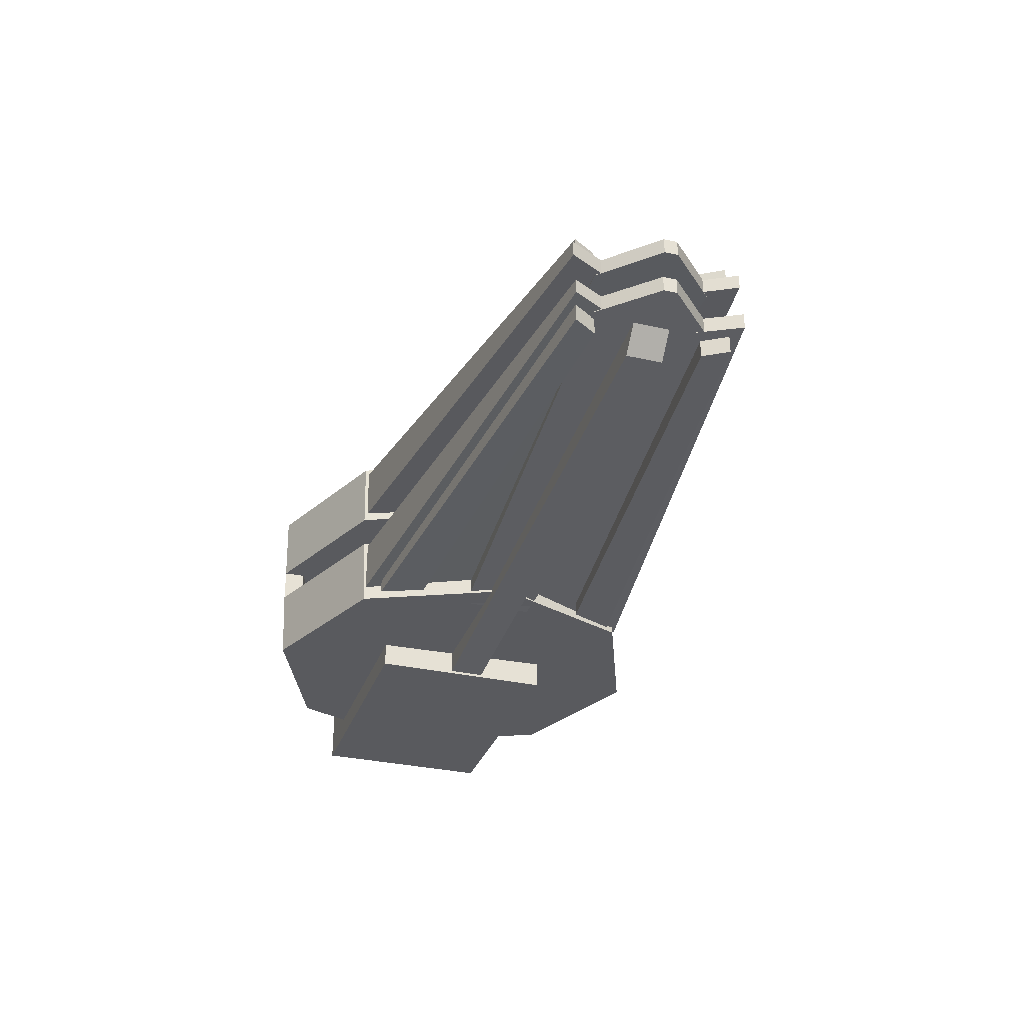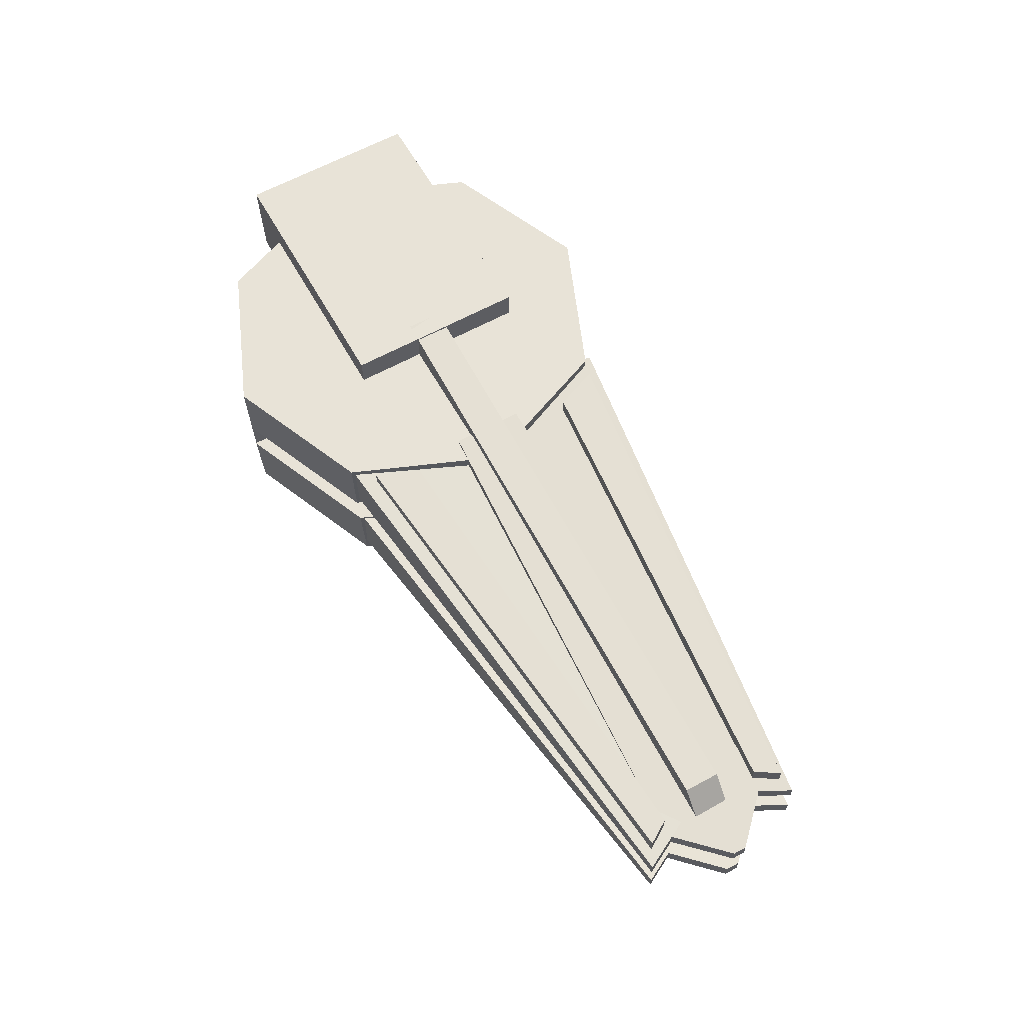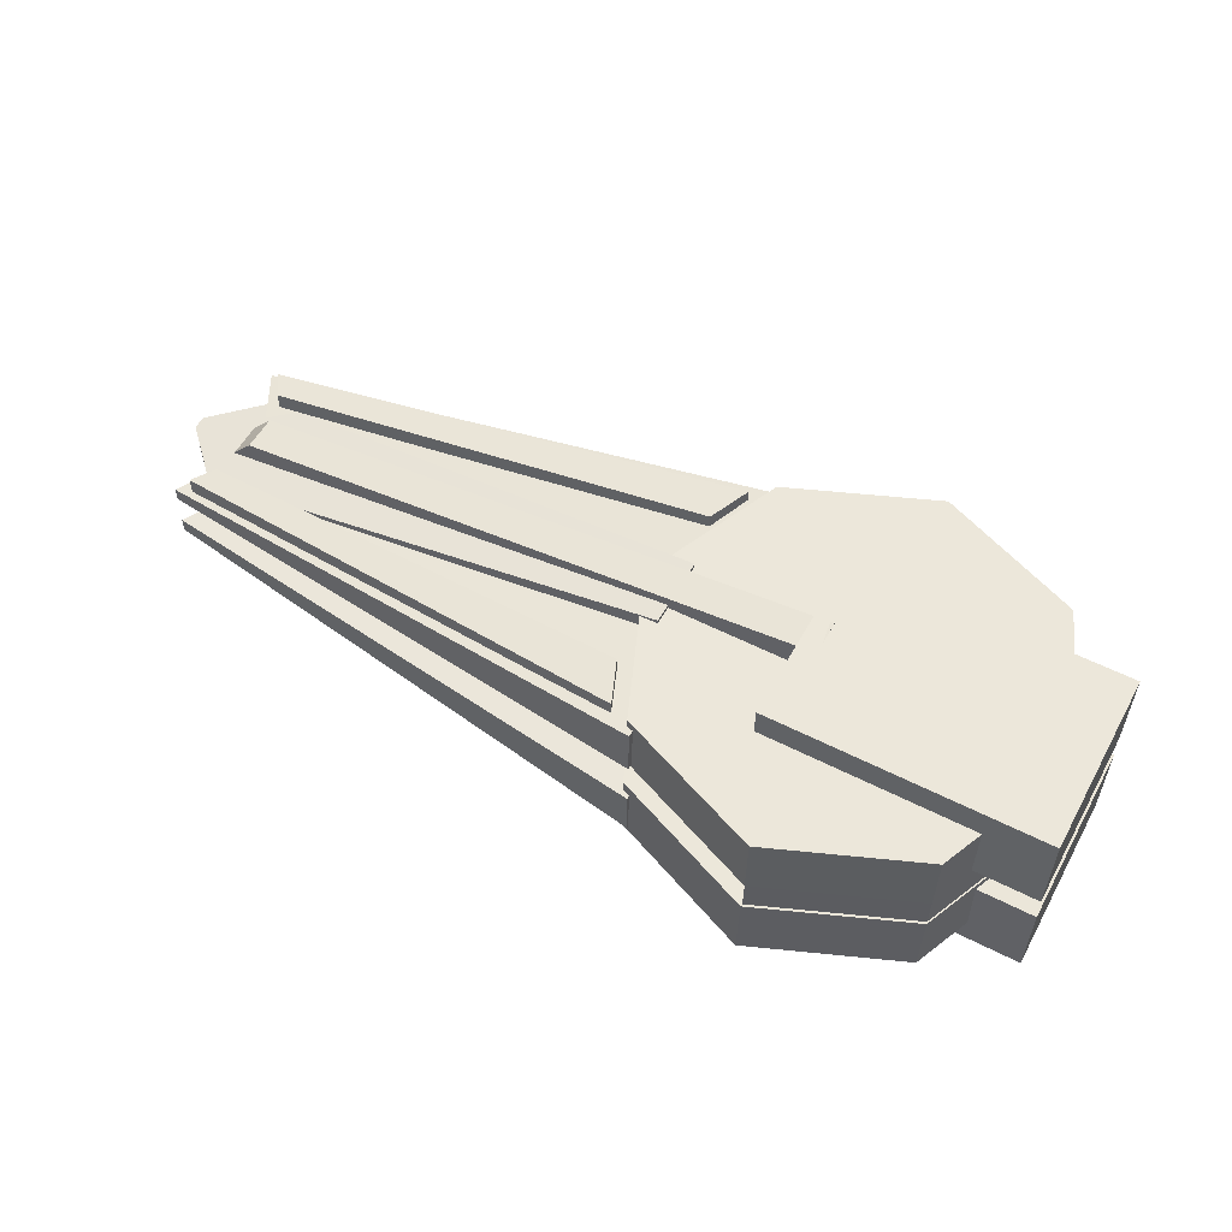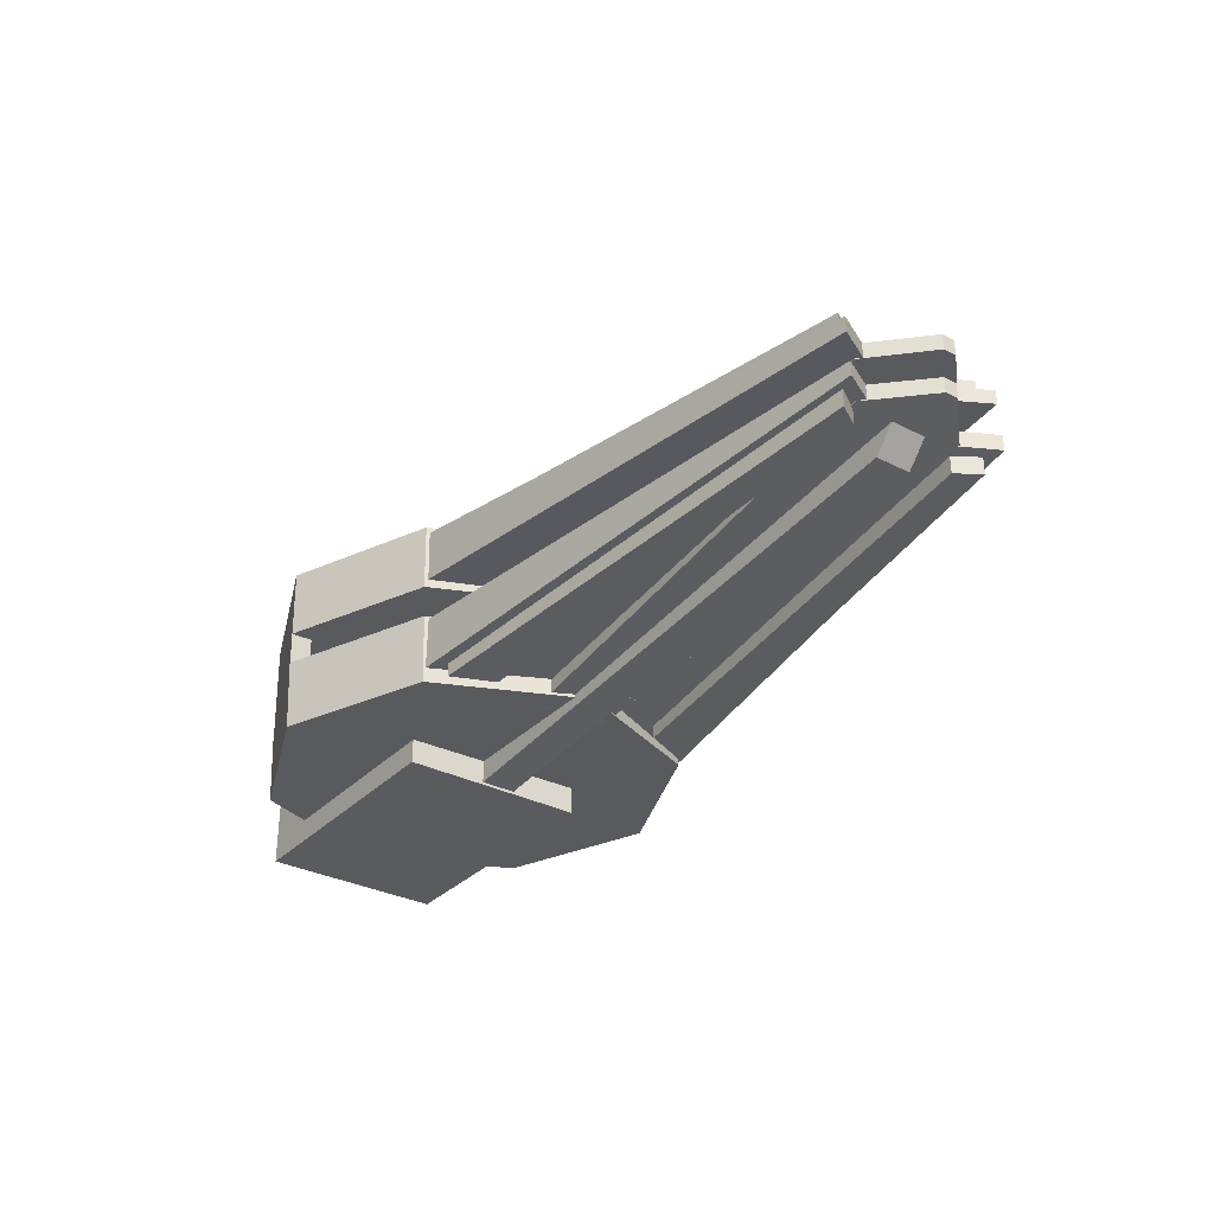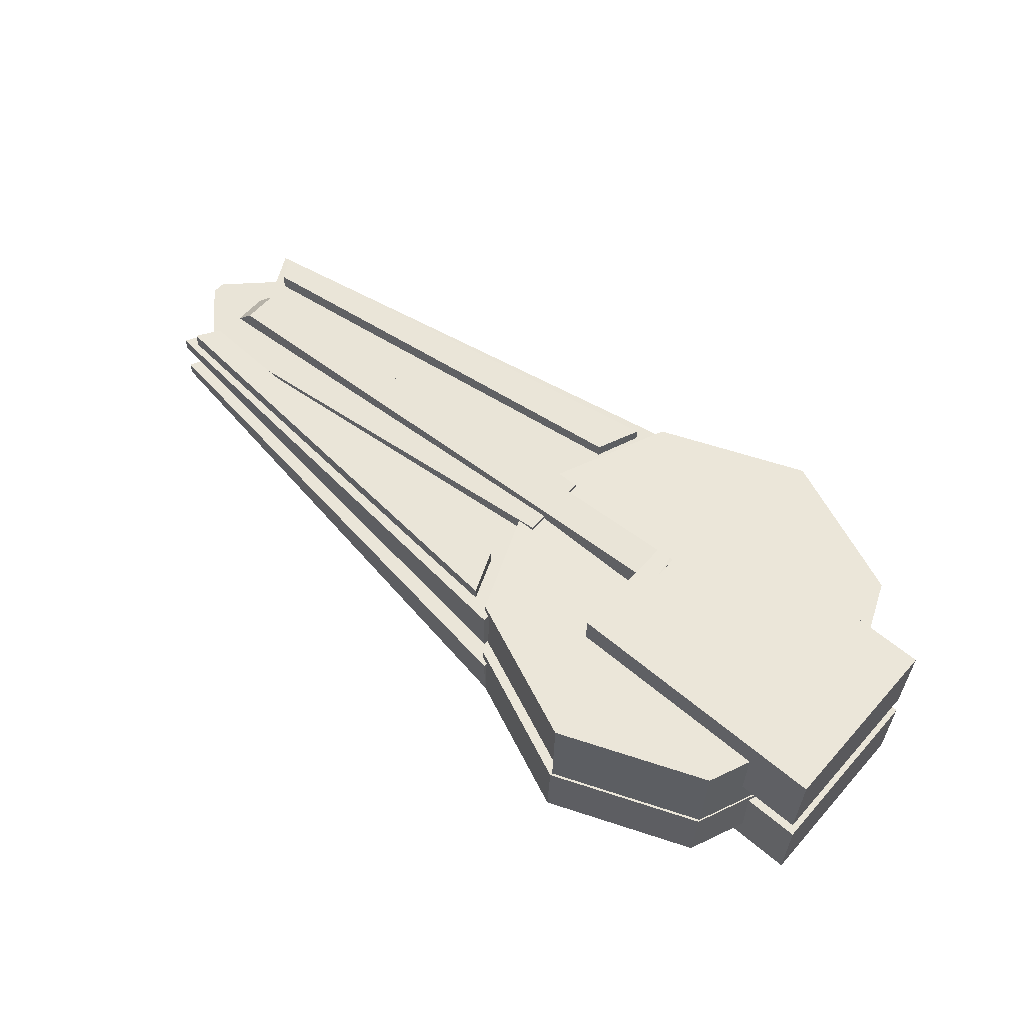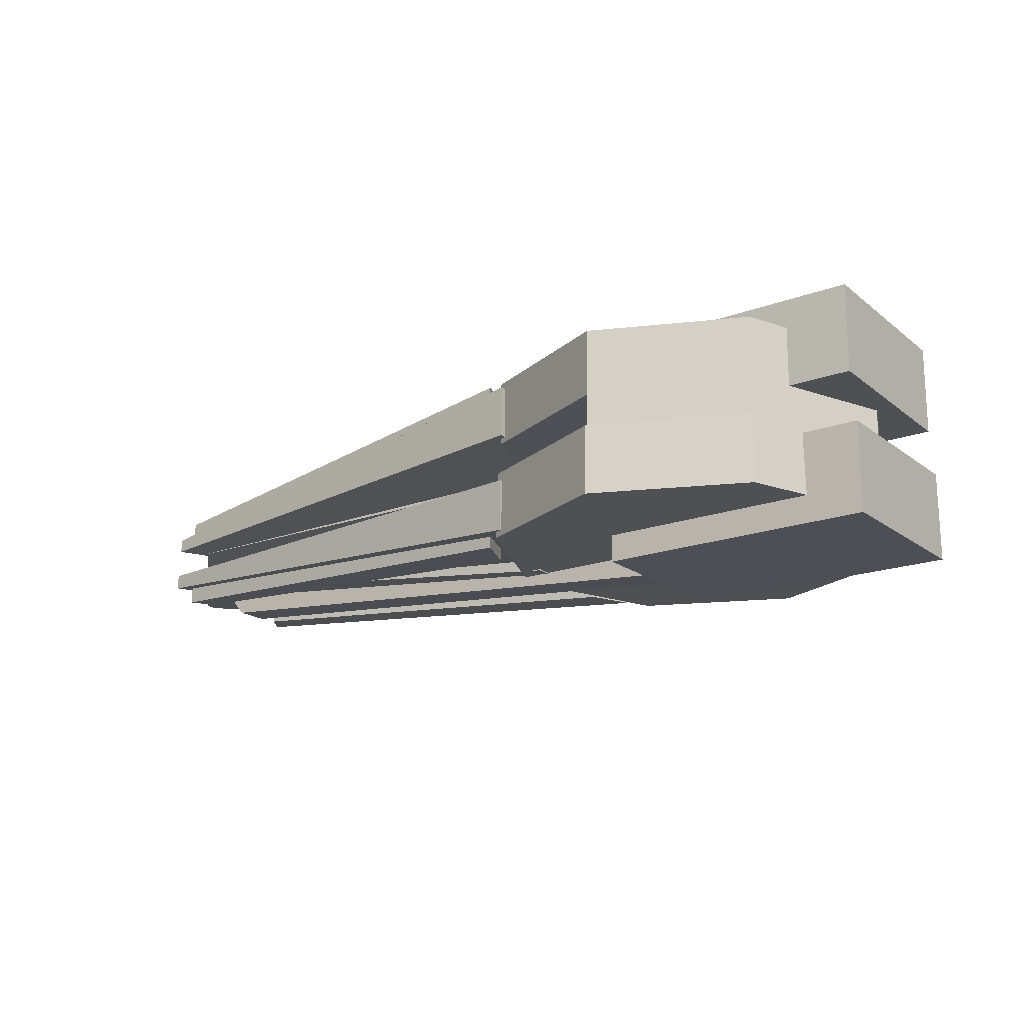
<metadata>
{"format":"obj","ext":"obj","renderer":"f3d","projection":"perspective","resolution":1024,"background":"white","views":[{"elev":-31.7,"azim":72.2,"up":"+Z"},{"elev":60.7,"azim":61.0,"up":"+Z"},{"elev":55.2,"azim":-151.6,"up":"+Z"},{"elev":-32.1,"azim":54.2,"up":"+Z"},{"elev":58.9,"azim":-138.9,"up":"+Z"},{"elev":-18.4,"azim":-144.6,"up":"+Z"}]}
</metadata>
<code>
g default
v 1.075 0.3819 0.07899
v 1.028 0.3819 0.1314
v 1.075 0.3056 0.07899
v 1.028 0.3056 0.1314
v -0.2478 0.3056 0.1999
v -0.2478 0.3056 0.2704
v -0.2478 0.3819 0.1999
v -0.2478 0.3819 0.2704
v -0.2069 0.5554 0.0806
v -0.2069 0.552 0.2738
v -0.2069 0.1582 0.07367
v -0.2069 0.1549 0.2669
v -0.7924 0.1582 0.07367
v -0.7924 0.1549 0.2669
v -0.7924 0.5554 0.0806
v -0.7924 0.552 0.2738
v 1.062 0.399 0.07844
v 1.062 0.3996 0.04808
v 1.125 0.5203 0.08056
v 1.125 0.5208 0.05019
v -0.007157 0.6633 0.1955
v -0.007157 0.6653 0.08137
v -0.01018 0.4108 0.1911
v -0.01018 0.4128 0.07696
v 1.059 0.2334 0.08099
v 1.059 0.2327 0.1183
v 1.091 0.1833 0.08011
v 1.091 0.1827 0.1175
v 0.04791 0.06087 0.1744
v 0.04791 0.06022 0.2117
v 0.08638 0.1544 0.176
v 0.08638 0.1537 0.2134
v 1.062 0.2869 0.04688
v 1.062 0.2864 0.07987
v 1.125 0.1657 0.04476
v 1.125 0.1651 0.07775
v -0.007157 0.02276 0.07692
v -0.007157 0.02077 0.191
v -0.01018 0.2752 0.08133
v -0.01018 0.2732 0.1955
v 1.075 0.3084 -0.0472
v 1.028 0.3084 -0.09958
v 1.075 0.3846 -0.0472
v 1.028 0.3846 -0.09958
v -0.2478 0.3846 -0.14
v -0.2478 0.3846 -0.2105
v -0.2478 0.3084 -0.14
v -0.2478 0.3084 -0.2105
v 1.059 0.2307 -0.08517
v 1.059 0.2307 -0.04781
v 1.091 0.1806 -0.08518
v 1.091 0.1806 -0.04781
v 0.04791 0.05853 -0.1564
v 0.04791 0.05853 -0.1191
v 0.08638 0.152 -0.1564
v 0.08638 0.152 -0.1191
v 1.185 0.3278 -0.01651
v 1.078 0.2207 -0.0495
v 1.078 0.4631 -0.01651
v 1.185 0.3561 -0.0495
v 0.05996 0.4184 -0.005517
v 0.05996 0.4184 -0.1586
v 0.05996 0.2654 -0.005517
v 0.05996 0.2654 -0.1586
v 1.078 0.4631 -0.0495
v 1.185 0.3561 -0.01651
v 1.078 0.2207 -0.01651
v 1.185 0.3278 -0.0495
v 1.185 0.3625 0.04708
v 1.078 0.469 0.08194
v 1.078 0.2272 0.04472
v 1.185 0.3337 0.07957
v 0.05996 0.2729 0.06183
v 0.05996 0.2703 0.2149
v 0.05996 0.4259 0.06451
v 0.05996 0.4233 0.2175
v 1.078 0.2266 0.0777
v 1.185 0.3343 0.04659
v 1.078 0.4696 0.04895
v 1.185 0.3619 0.08007
v 1.059 0.4585 0.119
v 1.059 0.4591 0.08166
v 1.091 0.5085 0.1199
v 1.091 0.5092 0.08253
v 0.04791 0.6301 0.219
v 0.04791 0.6308 0.1817
v 0.08638 0.5366 0.2174
v 0.08638 0.5373 0.18
v 1.062 0.2907 -0.04703
v 1.062 0.2907 -0.01666
v 1.125 0.1694 -0.04703
v 1.125 0.1694 -0.01666
v -0.007157 0.02579 -0.1323
v -0.007157 0.02579 -0.0182
v -0.01018 0.2783 -0.1323
v -0.01018 0.2783 -0.0182
v 1.059 0.4564 -0.05187
v 1.059 0.4564 -0.08924
v 1.091 0.5064 -0.05187
v 1.091 0.5064 -0.08924
v 0.04791 0.6285 -0.1218
v 0.04791 0.6285 -0.1591
v 0.08638 0.535 -0.1218
v 0.08638 0.535 -0.1591
v 1.062 0.4034 -0.0169
v 1.062 0.4034 -0.0499
v 1.125 0.5247 -0.0169
v 1.125 0.5247 -0.0499
v -0.007157 0.6683 -0.02497
v -0.007157 0.6683 -0.1391
v -0.01018 0.4158 -0.02497
v -0.01018 0.4158 -0.1391
v -0.2069 0.1357 -0.01935
v -0.2069 0.1357 -0.2126
v -0.2069 0.5329 -0.01935
v -0.2069 0.5329 -0.2126
v -0.7924 0.5329 -0.01935
v -0.7924 0.5329 -0.2126
v -0.7924 0.1357 -0.01935
v -0.7924 0.1357 -0.2126
v -0.3061 0.3295 0.2072
v -0.3061 -0.1142 0.1994
v 0.007755 0.01575 0.2017
v 0.1377 0.3295 0.2072
v 0.007755 0.6433 0.2126
v -0.3061 0.7733 0.2149
v -0.6199 0.6433 0.2126
v -0.7499 0.3295 0.2072
v -0.6199 0.01575 0.2017
v -0.3061 -0.1117 0.05538
v 0.007755 0.01826 0.05765
v 0.1377 0.332 0.06313
v 0.007755 0.6458 0.06861
v -0.3061 0.7758 0.07088
v -0.6199 0.6458 0.06861
v -0.7499 0.332 0.06313
v -0.6199 0.01826 0.05765
v -0.3061 0.332 0.06313
v -0.3065 0.7186 0.07004
v -0.5882 0.6019 0.06801
v -0.7049 0.3202 0.06309
v -0.5882 0.03852 0.05817
v -0.3065 -0.06615 0.05663
v -0.6198 0.01952 -0.01243
v -0.7498 0.3333 -0.006952
v -0.7048 0.3215 -0.006994
v -0.5881 0.03978 -0.01191
v -0.3063 -0.06489 -0.01345
v -0.3059 -0.1105 -0.0147
v -0.6198 0.6471 -0.001475
v -0.5881 0.6031 -0.002077
v -0.3059 0.777 0.000794
v -0.3063 0.7198 -4e-05
v -0.3051 0.3418 -0.1571
v -0.3051 0.7887 -0.1493
v 0.01099 0.6578 -0.1516
v 0.1419 0.3418 -0.1571
v 0.01099 0.02574 -0.1626
v -0.3051 -0.1052 -0.1649
v -0.6212 0.02574 -0.1626
v -0.7521 0.3418 -0.1571
v -0.6212 0.6578 -0.1516
v -0.3051 0.7826 0.000459
v 0.01099 0.6517 -0.001826
v 0.1419 0.3356 -0.007342
v 0.01099 0.01962 -0.01286
v -0.3051 -0.1113 -0.01514
v -0.6212 0.01962 -0.01286
v -0.7521 0.3356 -0.007342
v -0.6212 0.6517 -0.001826
v -0.3051 0.3356 -0.007342
g setsudan1:name16
f 1 2 3
f 3 2 4
f 3 4 5
f 5 4 6
f 5 6 7
f 7 6 8
f 8 2 7
f 7 2 1
f 7 1 5
f 5 1 3
f 2 8 4
f 4 8 6
f 9 10 11
f 11 10 12
f 11 12 13
f 13 12 14
f 13 14 15
f 15 14 16
f 15 16 9
f 9 16 10
f 15 9 13
f 13 9 11
f 10 16 12
f 12 16 14
f 17 18 19
f 19 18 20
f 20 22 19
f 19 22 21
f 21 22 23
f 23 22 24
f 23 24 17
f 17 24 18
f 23 17 21
f 21 17 19
f 24 22 18
f 18 22 20
f 25 26 27
f 27 26 28
f 27 28 29
f 29 28 30
f 29 30 31
f 31 30 32
f 32 26 31
f 31 26 25
f 25 27 31
f 31 27 29
f 26 32 28
f 28 32 30
f 33 34 35
f 35 34 36
f 35 36 37
f 37 36 38
f 37 38 39
f 39 38 40
f 40 34 39
f 39 34 33
f 39 33 37
f 37 33 35
f 40 38 34
f 34 38 36
f 41 42 43
f 43 42 44
f 43 44 45
f 45 44 46
f 45 46 47
f 47 46 48
f 48 42 47
f 47 42 41
f 47 41 45
f 45 41 43
f 42 48 44
f 44 48 46
f 49 50 51
f 51 50 52
f 52 54 51
f 51 54 53
f 53 54 55
f 55 54 56
f 55 56 49
f 49 56 50
f 49 51 55
f 55 51 53
f 50 56 52
f 52 56 54
f 61 62 63
f 63 62 64
f 66 60 59
f 59 60 65
f 68 57 58
f 58 57 67
f 59 65 61
f 61 65 62
f 64 62 58
f 62 65 58
f 58 65 68
f 68 65 60
f 57 68 66
f 66 68 60
f 63 67 61
f 61 67 59
f 67 57 59
f 57 66 59
f 64 58 63
f 63 58 67
f 73 74 75
f 75 74 76
f 78 72 71
f 71 72 77
f 80 69 70
f 70 69 79
f 71 77 73
f 73 77 74
f 76 74 70
f 74 77 70
f 70 77 80
f 80 77 72
f 69 80 78
f 78 80 72
f 75 79 73
f 73 79 71
f 79 69 71
f 69 78 71
f 76 70 75
f 75 70 79
f 81 82 83
f 83 82 84
f 84 86 83
f 83 86 85
f 85 86 87
f 87 86 88
f 87 88 81
f 81 88 82
f 81 83 87
f 87 83 85
f 82 88 84
f 84 88 86
f 89 90 91
f 91 90 92
f 92 94 91
f 91 94 93
f 93 94 95
f 95 94 96
f 95 96 89
f 89 96 90
f 95 89 93
f 93 89 91
f 96 94 90
f 90 94 92
f 97 98 99
f 99 98 100
f 99 100 101
f 101 100 102
f 101 102 103
f 103 102 104
f 104 98 103
f 103 98 97
f 97 99 103
f 103 99 101
f 98 104 100
f 100 104 102
f 105 106 107
f 107 106 108
f 107 108 109
f 109 108 110
f 109 110 111
f 111 110 112
f 112 106 111
f 111 106 105
f 111 105 109
f 109 105 107
f 112 110 106
f 106 110 108
f 113 114 115
f 115 114 116
f 115 116 117
f 117 116 118
f 117 118 119
f 119 118 120
f 119 120 113
f 113 120 114
f 119 113 117
f 117 113 115
f 114 120 116
f 116 120 118
f 122 123 121
f 130 131 122
f 122 131 123
f 123 124 121
f 131 132 123
f 123 132 124
f 138 132 131
f 124 125 121
f 132 133 124
f 124 133 125
f 138 133 132
f 125 126 121
f 133 134 125
f 125 134 126
f 126 127 121
f 134 135 126
f 126 135 127
f 127 128 121
f 135 136 127
f 127 136 128
f 128 129 121
f 136 137 128
f 128 137 129
f 129 122 121
f 137 130 129
f 129 130 122
f 138 139 133
f 133 139 134
f 130 143 131
f 138 131 143
f 139 138 140
f 151 150 153
f 153 150 152
f 140 138 141
f 146 145 151
f 151 145 150
f 141 138 142
f 147 144 146
f 146 144 145
f 142 138 143
f 148 149 147
f 147 149 144
f 145 144 136
f 136 144 137
f 147 146 142
f 142 146 141
f 149 148 130
f 130 148 143
f 149 130 144
f 144 130 137
f 148 147 143
f 143 147 142
f 150 145 135
f 135 145 136
f 146 151 141
f 141 151 140
f 152 150 134
f 134 150 135
f 152 134 153
f 153 134 139
f 153 139 151
f 151 139 140
f 155 156 154
f 164 156 163
f 163 156 155
f 171 164 163
f 156 157 154
f 165 157 164
f 164 157 156
f 171 165 164
f 157 158 154
f 166 158 165
f 165 158 157
f 171 166 165
f 158 159 154
f 167 159 166
f 166 159 158
f 171 167 166
f 159 160 154
f 167 168 159
f 159 168 160
f 171 168 167
f 160 161 154
f 168 169 160
f 160 169 161
f 171 169 168
f 161 162 154
f 169 170 161
f 161 170 162
f 171 170 169
f 162 155 154
f 170 163 162
f 162 163 155
f 171 163 170

</code>
